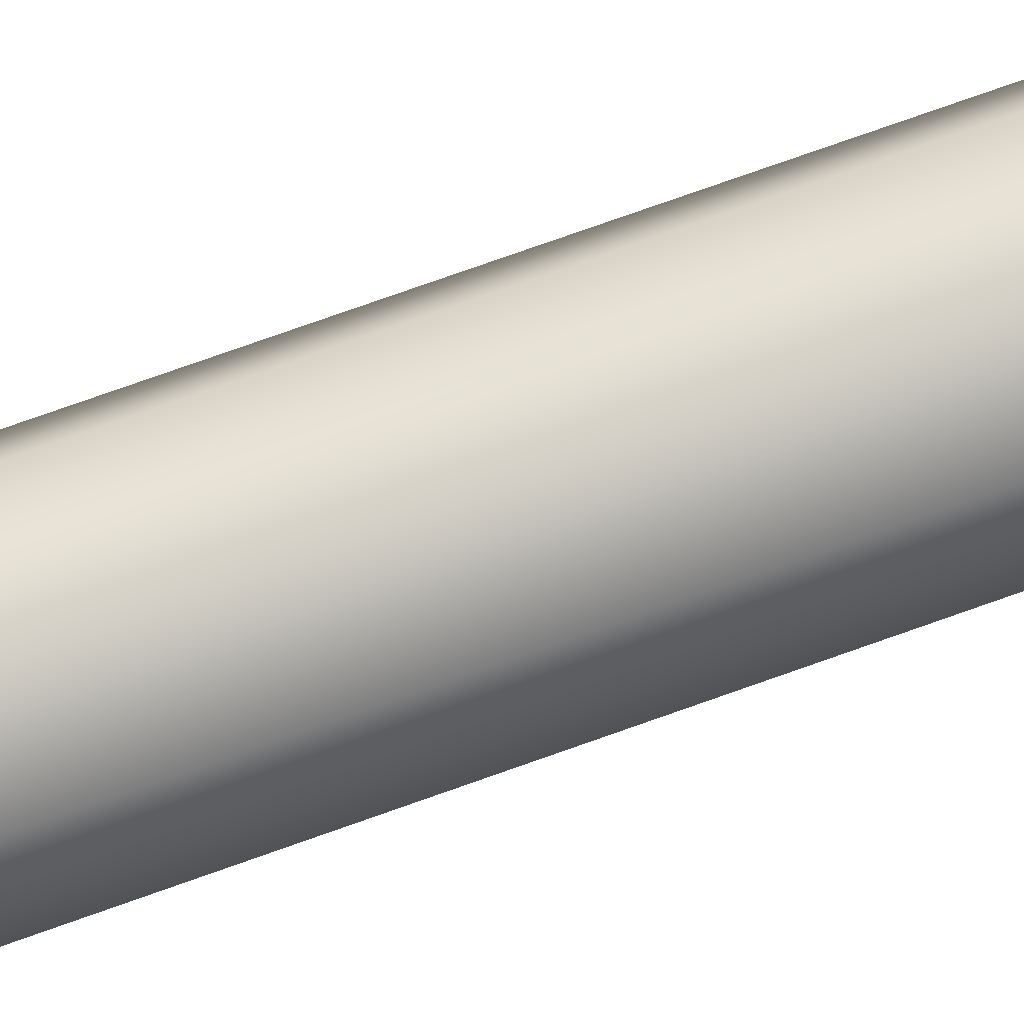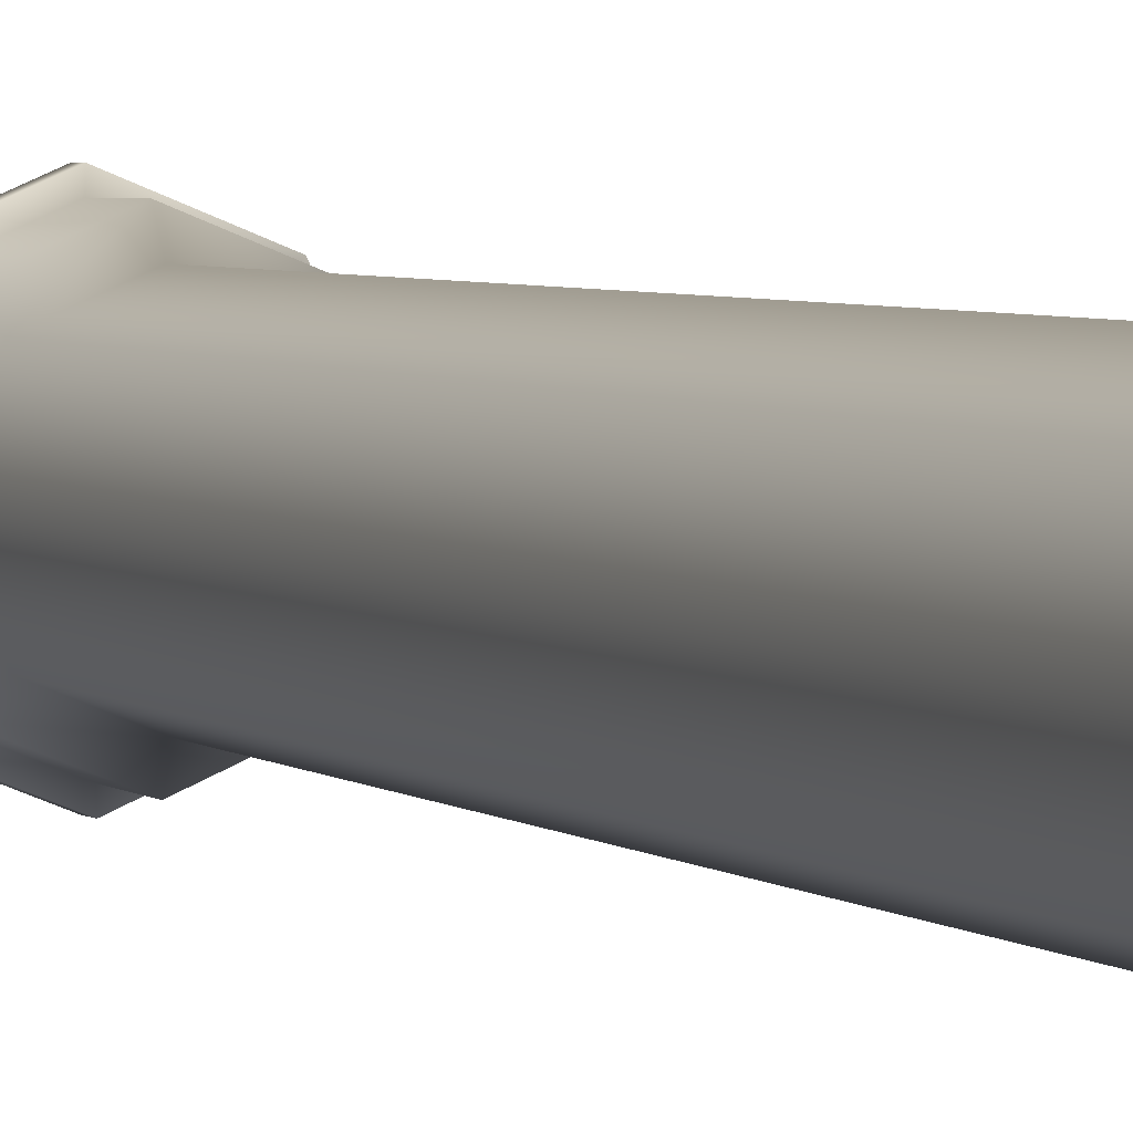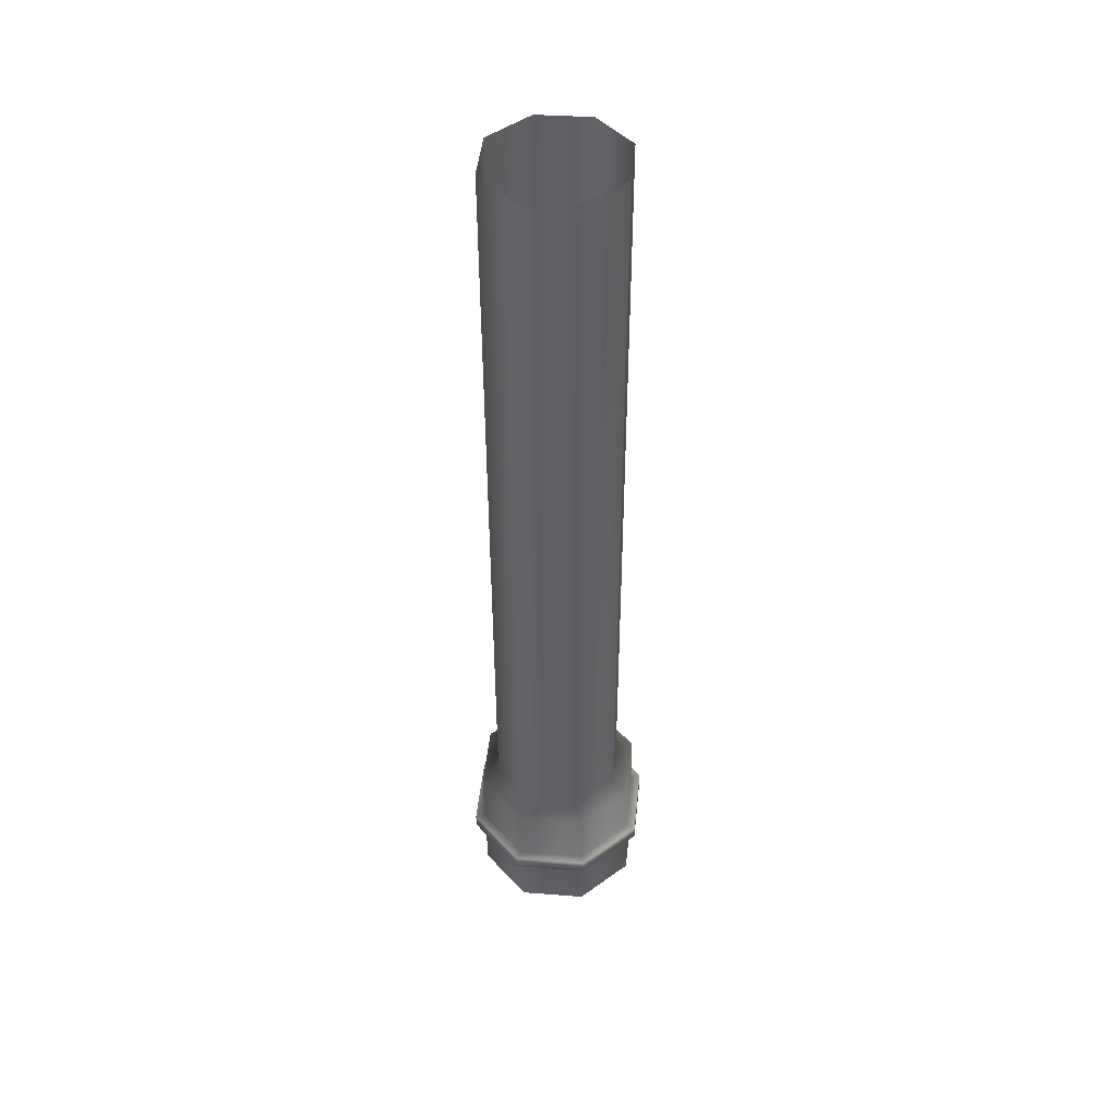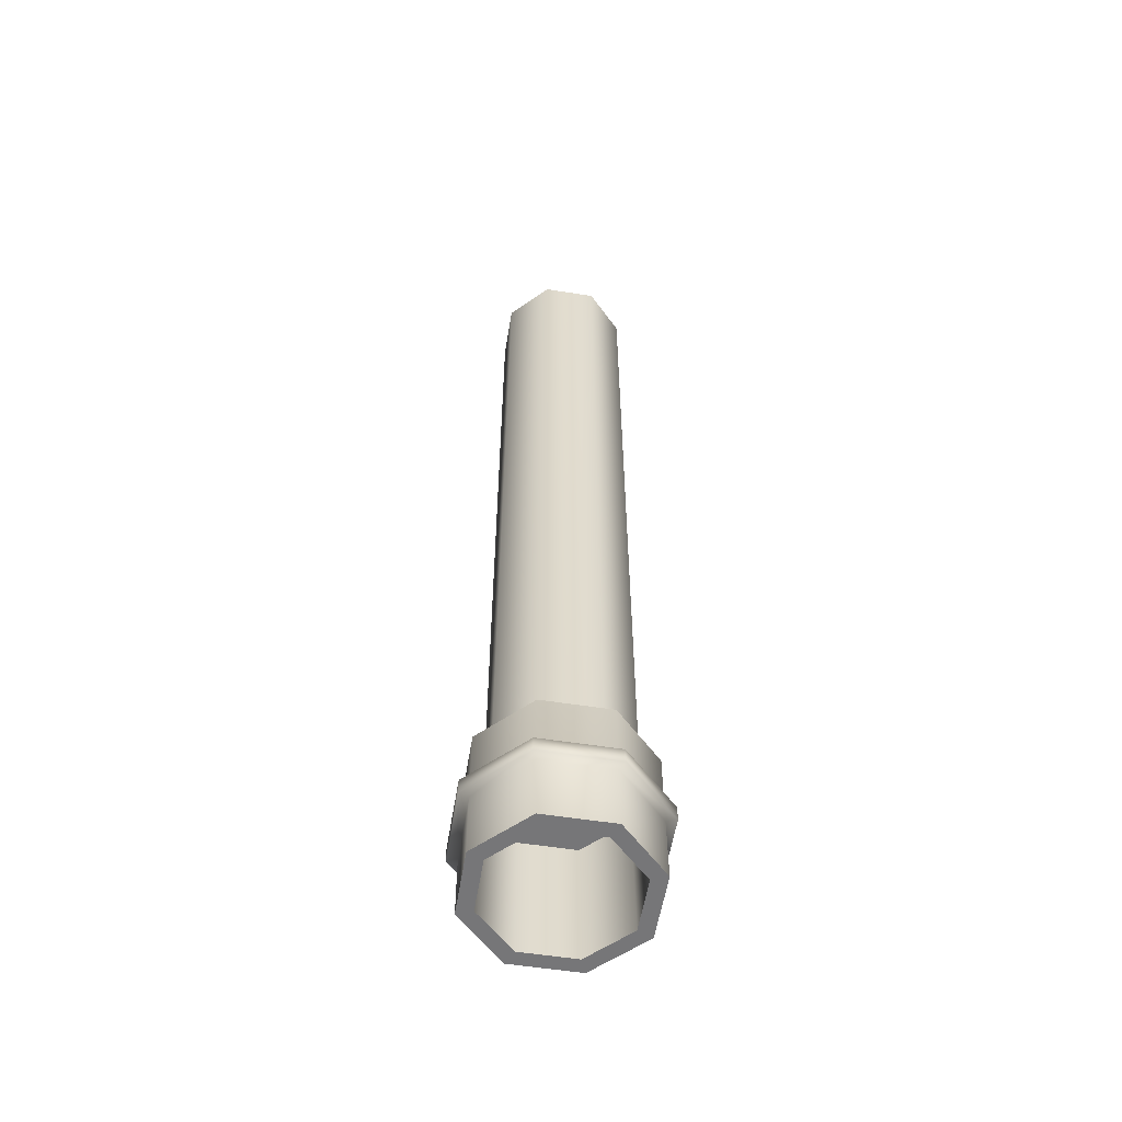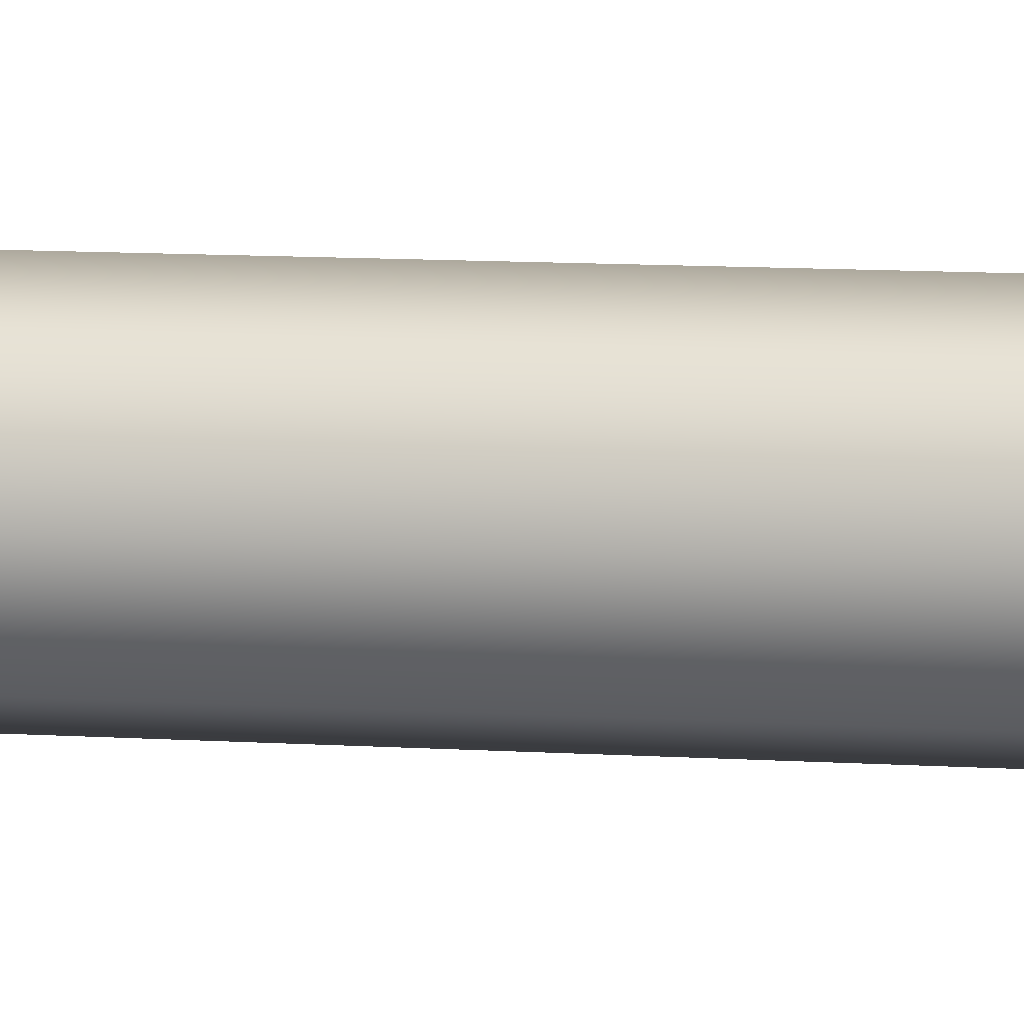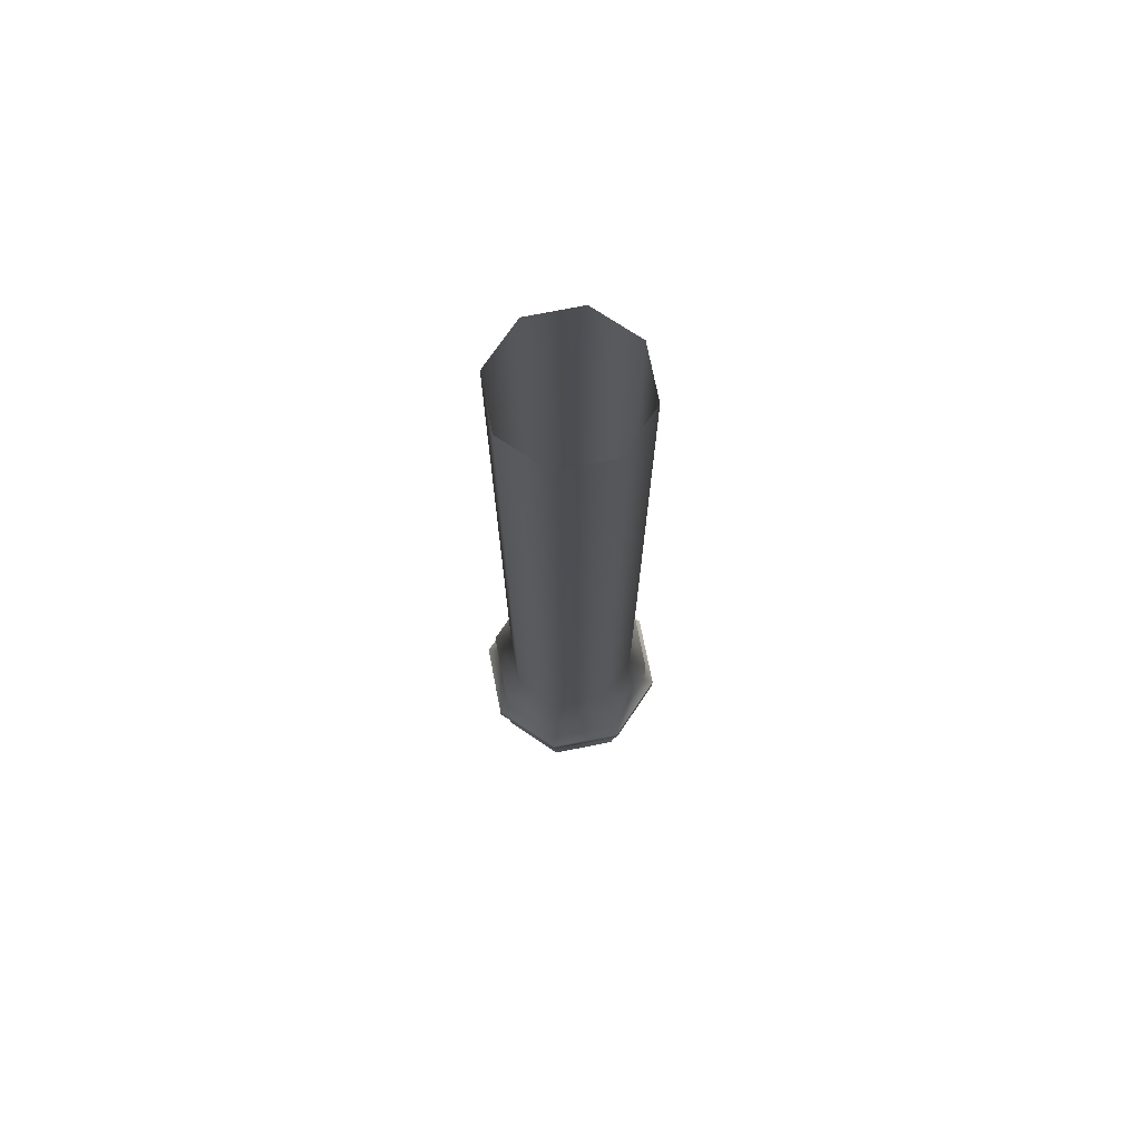
<metadata>
{"format":"obj","ext":"obj","renderer":"f3d","projection":"perspective","resolution":1024,"background":"white","views":[{"elev":77.5,"azim":70.6,"up":"+Z"},{"elev":3.5,"azim":158.8,"up":"+Z"},{"elev":46.0,"azim":73.9,"up":"+Y"},{"elev":-55.7,"azim":148.5,"up":"+Y"},{"elev":9.5,"azim":-80.5,"up":"+Z"},{"elev":73.4,"azim":146.9,"up":"+Y"}]}
</metadata>
<code>
g default
v 14.07 256.3 -47.72
v 0.2841 256.1 -41.88
v -13.6 256.1 -47.5
v -19.45 256.3 -61.29
v -13.83 256.7 -75.17
v -0.03976 256.9 -81.01
v 13.85 256.8 -75.4
v 19.69 256.6 -61.61
v 11.54 256.3 -50.22
v 0.2546 256.1 -45.44
v -11.11 256.2 -50.03
v -15.89 256.4 -61.32
v -11.3 256.6 -72.68
v -0.01035 256.8 -77.46
v 11.35 256.8 -72.86
v 16.14 256.6 -61.58
v 11.36 285.9 -49.5
v 0.07071 285.7 -44.72
v -0.06179 286 -60.73
v -11.29 285.7 -49.32
v -16.08 285.9 -60.6
v -11.48 286.2 -71.96
v -0.1943 286.4 -76.74
v 11.17 286.3 -72.15
v 15.95 286.1 -60.86
v 13.98 271 -47.42
v 0.1918 270.8 -41.58
v -13.69 270.9 -47.19
v -19.54 271.1 -60.98
v -13.92 271.4 -74.87
v -0.132 271.6 -80.71
v 13.75 271.6 -75.09
v 19.6 271.3 -61.3
v 13.96 274.1 -47.36
v 0.1725 273.9 -41.51
v -13.71 273.9 -47.13
v -19.56 274.2 -60.92
v -13.94 274.5 -74.8
v -0.1513 274.7 -80.65
v 13.73 274.7 -75.03
v 19.58 274.4 -61.24
v 15.62 274.3 -45.72
v 0.1907 274 -39.18
v 0.2123 270.6 -39.25
v 15.65 270.8 -45.79
v -15.35 274.1 -45.47
v -15.33 270.6 -45.54
v -21.89 274.4 -60.9
v -21.87 270.9 -60.97
v -15.61 274.7 -76.43
v -15.58 271.3 -76.5
v -0.1718 275 -82.97
v -0.1501 271.5 -83.04
v 15.37 274.9 -76.69
v 15.39 271.5 -76.76
v 21.91 274.6 -61.25
v 21.93 271.2 -61.33
v 13.93 288.2 -47.26
v 0.1419 288 -41.41
v -13.74 288.1 -47.03
v -19.59 288.3 -60.82
v -13.97 288.6 -74.7
v -0.1819 288.8 -80.54
v 13.7 288.8 -74.93
v 19.55 288.6 -61.14
v 10.84 467.9 -49.9
v 0.01578 467.7 -45.31
v 0.09612 290.8 -45.58
v 10.92 291 -50.17
v -10.89 467.7 -49.72
v -10.81 290.8 -49.99
v -15.48 467.9 -60.55
v -15.4 291 -60.82
v -11.07 468.2 -71.45
v -10.99 291.3 -71.72
v -0.2385 468.4 -76.04
v -0.1581 291.4 -76.3
v 10.66 468.3 -71.63
v 10.74 291.4 -71.89
v 15.25 468.1 -60.8
v 15.33 291.2 -61.07
g bigPipe_01_low
f 26 27 2 1
f 27 28 3 2
f 28 29 4 3
f 29 30 5 4
f 30 31 6 5
f 31 32 7 6
f 32 33 8 7
f 33 26 1 8
f 17 18 19
f 18 20 19
f 20 21 19
f 21 22 19
f 22 23 19
f 23 24 19
f 24 25 19
f 25 17 19
f 1 2 10 9
f 2 3 11 10
f 3 4 12 11
f 4 5 13 12
f 5 6 14 13
f 6 7 15 14
f 7 8 16 15
f 8 1 9 16
f 9 10 18 17
f 10 11 20 18
f 11 12 21 20
f 12 13 22 21
f 13 14 23 22
f 14 15 24 23
f 15 16 25 24
f 16 9 17 25
f 42 43 44 45
f 43 46 47 44
f 46 48 49 47
f 48 50 51 49
f 50 52 53 51
f 52 54 55 53
f 54 56 57 55
f 56 42 45 57
f 58 59 35 34
f 59 60 36 35
f 60 61 37 36
f 61 62 38 37
f 62 63 39 38
f 63 64 40 39
f 64 65 41 40
f 65 58 34 41
f 34 35 43 42
f 27 26 45 44
f 35 36 46 43
f 28 27 44 47
f 36 37 48 46
f 29 28 47 49
f 37 38 50 48
f 30 29 49 51
f 38 39 52 50
f 31 30 51 53
f 39 40 54 52
f 32 31 53 55
f 40 41 56 54
f 33 32 55 57
f 41 34 42 56
f 26 33 57 45
f 66 67 68 69
f 67 70 71 68
f 70 72 73 71
f 72 74 75 73
f 74 76 77 75
f 76 78 79 77
f 78 80 81 79
f 80 66 69 81
f 59 58 69 68
f 60 59 68 71
f 61 60 71 73
f 62 61 73 75
f 63 62 75 77
f 64 63 77 79
f 65 64 79 81
f 58 65 81 69

</code>
